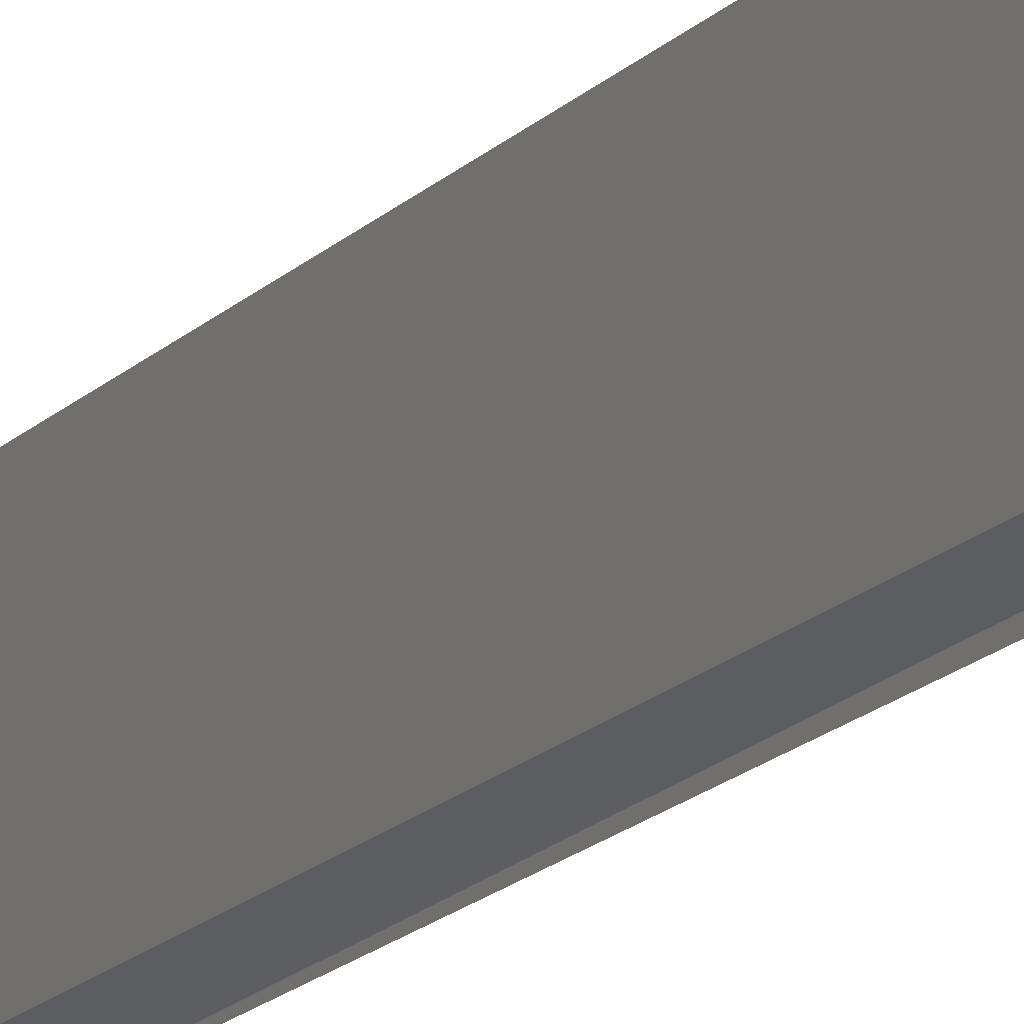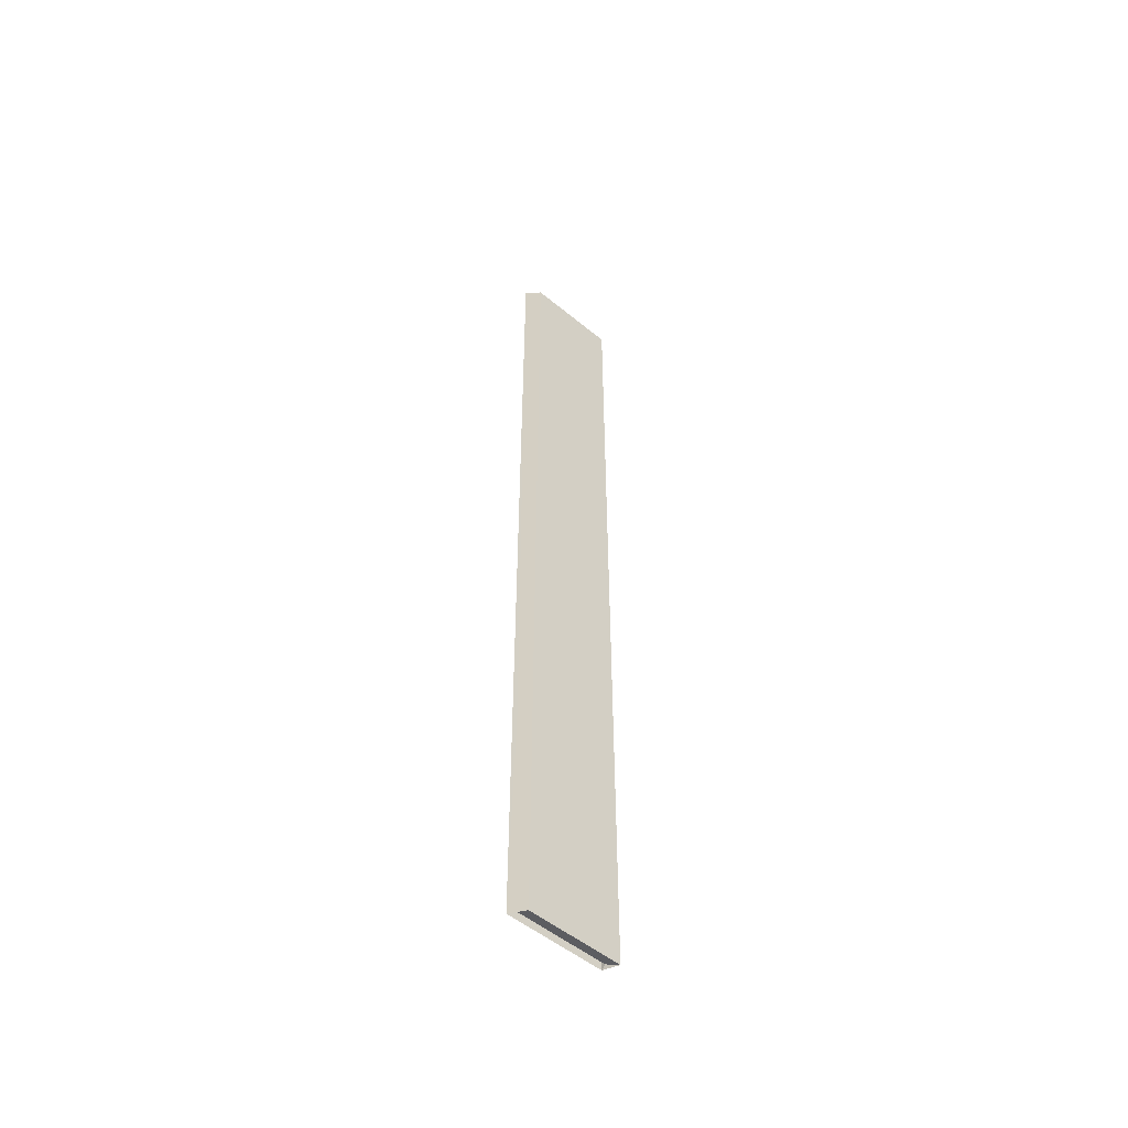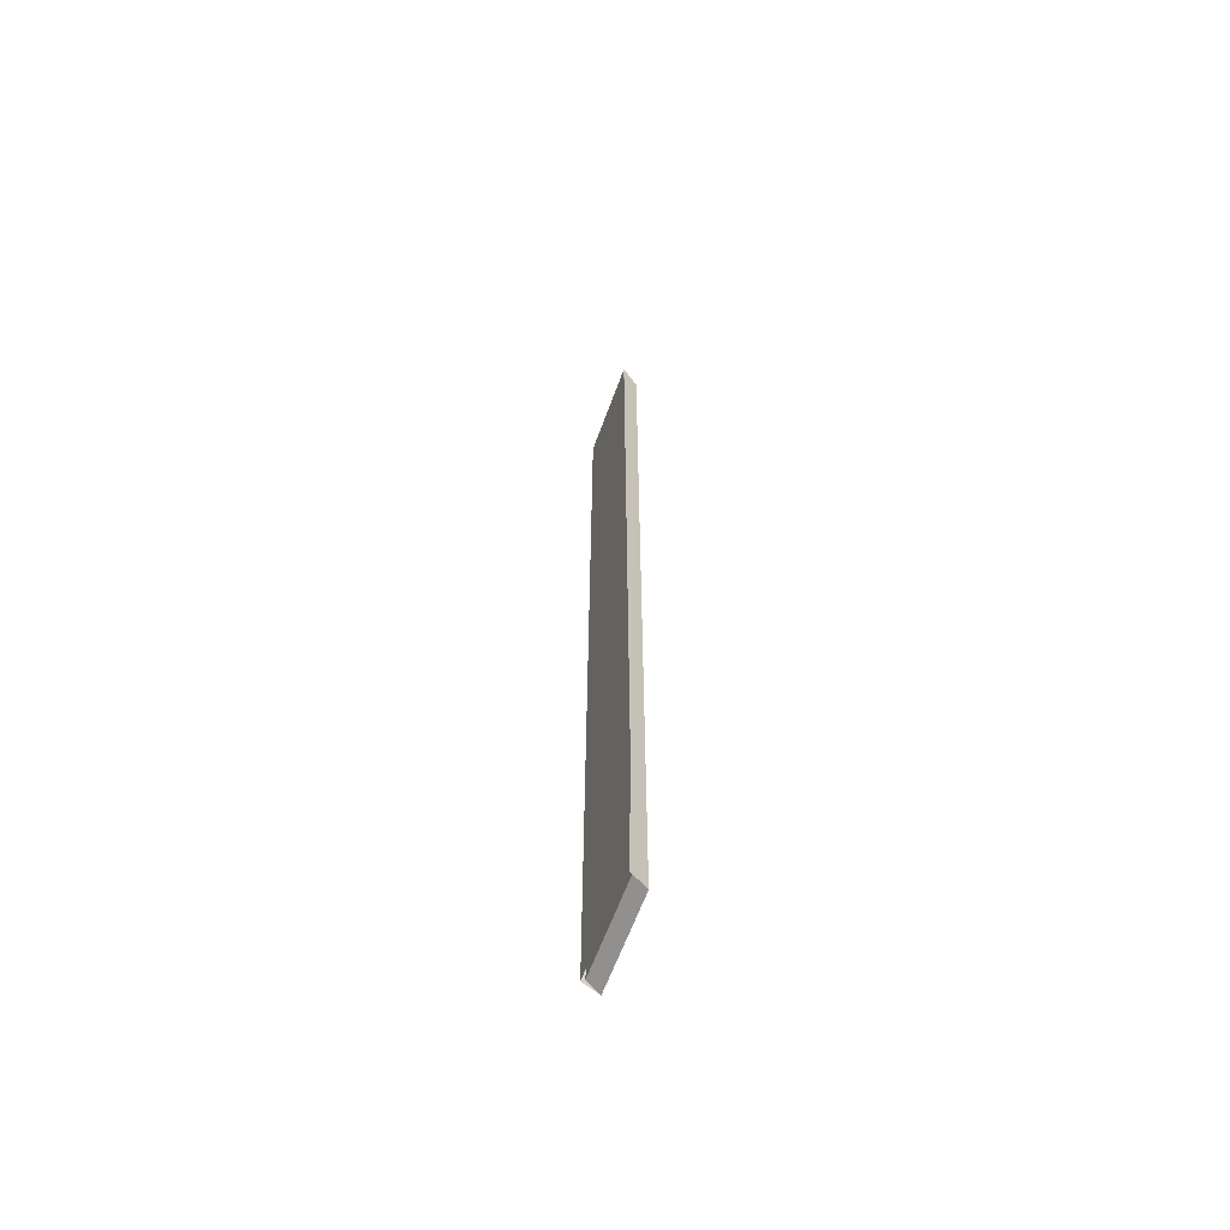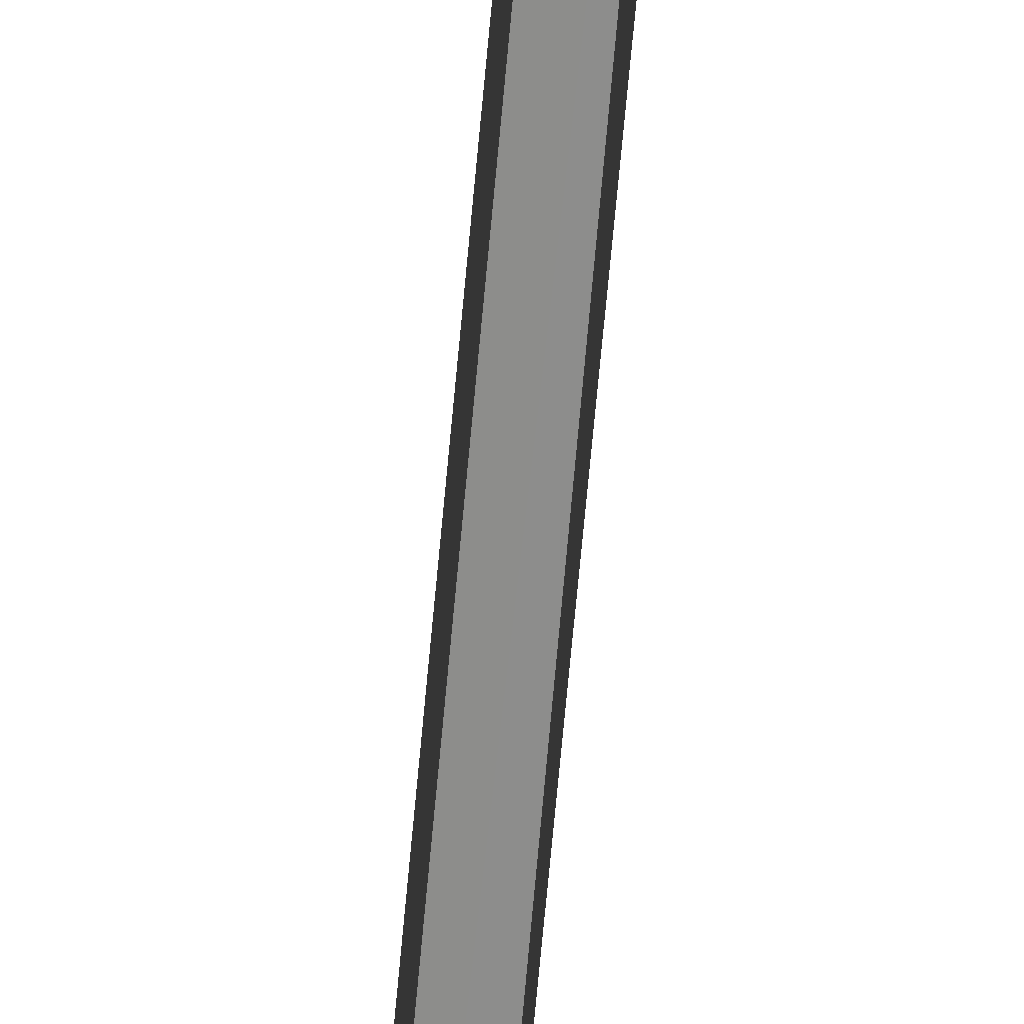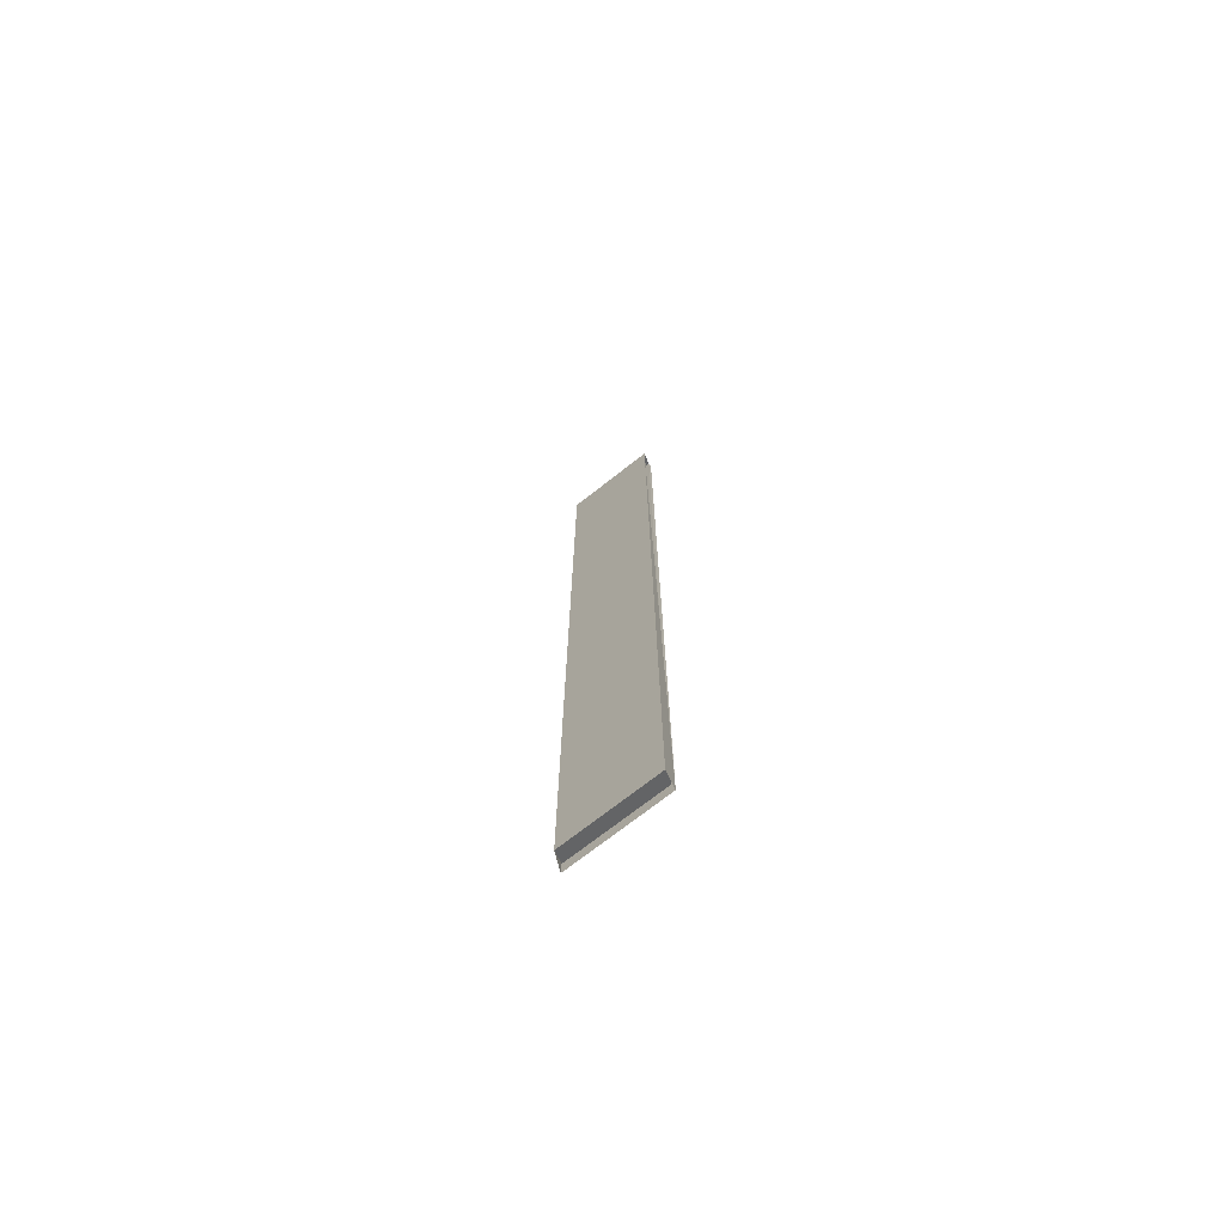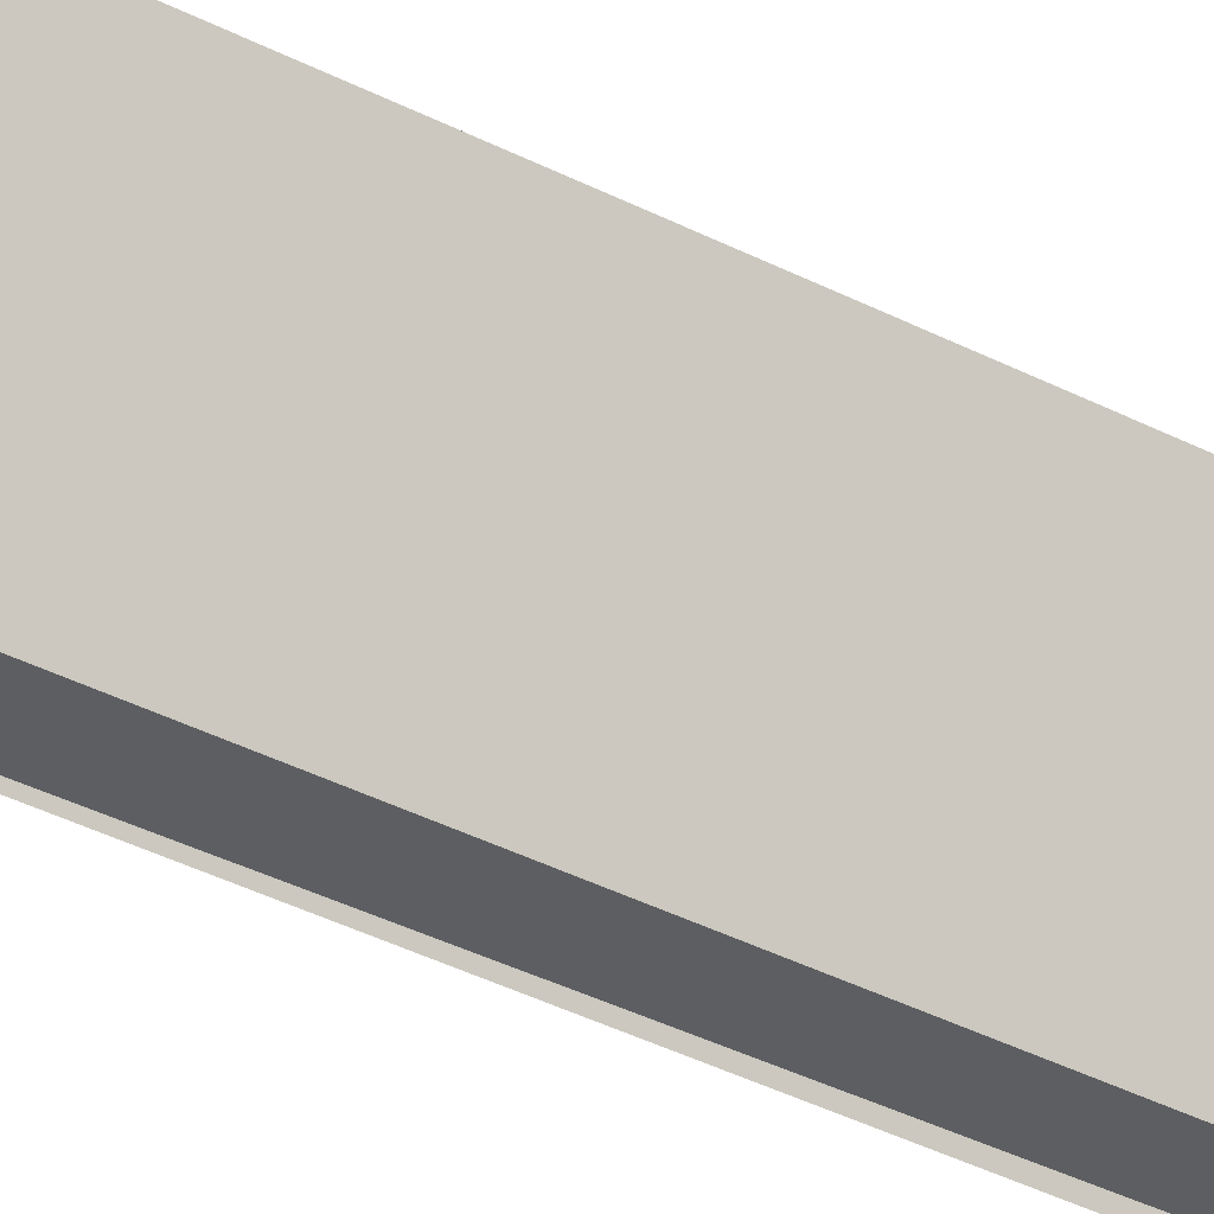
<metadata>
{"format":"obj","ext":"obj","renderer":"f3d","projection":"perspective","resolution":1024,"background":"white","views":[{"elev":-14.4,"azim":155.4,"up":"+Y"},{"elev":-52.3,"azim":48.4,"up":"+Z"},{"elev":-62.5,"azim":-20.0,"up":"+Z"},{"elev":-68.2,"azim":174.8,"up":"+Y"},{"elev":-72.7,"azim":128.1,"up":"+Z"},{"elev":-25.2,"azim":46.4,"up":"+Y"}]}
</metadata>
<code>
o #ID114
v -0.4335 -0.09443 -0.06472
v -0.4335 -0.1822 -0.06472
v -0.4212 -0.1783 -0.07106
v -0.4212 -0.09055 -0.07106
v -0.437 -0.1857 -0.06823
v -0.4212 -0.1783 0.7993
v -0.437 -0.1857 0.8092
v -0.437 -0.09443 -0.06823
v -0.437 -0.1822 0.8092
v -0.437 -0.09443 0.8092
v -0.437 -0.1857 0.8092
v -0.437 -0.1857 -0.06823
v -0.437 -0.1857 -0.06823
v -0.437 -0.09443 -0.06823
v -0.437 -0.1857 0.8092
v -0.437 -0.1822 0.8092
v -0.437 -0.09443 0.8092
v -0.4335 -0.09443 0.8056
v -0.437 -0.09443 -0.06823
v -0.437 -0.09443 0.8092
v -0.4335 -0.09443 -0.06472
v -0.4335 -0.09443 -0.06472
v -0.4335 -0.09443 0.8056
v -0.437 -0.09443 -0.06823
v -0.437 -0.09443 0.8092
v -0.4335 -0.09443 0.8056
v -0.437 -0.1822 0.8092
v -0.4335 -0.1822 0.8056
v -0.437 -0.09443 0.8092
v -0.437 -0.09443 0.8092
v -0.4335 -0.09443 0.8056
v -0.437 -0.1822 0.8092
v -0.4335 -0.1822 0.8056
v -0.4335 -0.1822 -0.06472
v -0.4335 -0.09443 0.8056
v -0.4335 -0.1822 0.8056
v -0.4335 -0.09443 -0.06472
v -0.4335 -0.09443 -0.06472
v -0.4335 -0.1822 -0.06472
v -0.4335 -0.09443 0.8056
v -0.4335 -0.1822 0.8056
v -0.4212 -0.09055 0.7993
v -0.437 -0.1822 0.8092
v -0.437 -0.1857 0.8092
v -0.4335 -0.1822 0.8056
v -0.437 -0.1822 0.8092
v -0.437 -0.1857 -0.06823
v -0.437 -0.09443 -0.06823
v -0.437 -0.1857 -0.06823
v -0.437 -0.1857 0.8092
v -0.437 -0.1822 0.8092
v -0.4335 -0.1822 0.8056
v -0.437 -0.1822 0.8092
v -0.4335 -0.1822 -0.06472
v -0.437 -0.1857 0.8092
v -0.437 -0.1857 -0.06823
v -0.437 -0.09443 -0.06823
v -0.4335 -0.1822 -0.06472
v -0.4335 -0.09443 -0.06472
v -0.4335 -0.1822 -0.06472
v -0.4212 -0.09055 -0.04132
v -0.4212 -0.09055 0.02472
v -0.4212 -0.09055 0.03174
v -0.4212 -0.09055 0.1936
v -0.4212 -0.09055 0.21
v -0.4212 -0.09055 0.3457
v -0.4212 -0.09055 0.4818
v -0.4212 -0.09055 0.4924
v -0.4212 -0.09055 0.5736
v -0.4212 -0.09055 0.5872
v -0.4212 -0.09055 0.6969
v -0.4212 -0.09055 0.763
v -0.4356 -0.09409 0.006979
v -0.4323 -0.09328 0.1886
v -0.4322 -0.09326 0.1936
v -0.4297 -0.09263 0.3329
v -0.4271 -0.09198 0.4784
v -0.4269 -0.09195 0.4853
v -0.4254 -0.09157 0.572
v -0.4252 -0.09152 0.5823
v -0.4231 -0.09102 0.6947
v -0.4212 -0.1783 0.02866
v -0.4212 -0.1783 0.08888
v -0.4212 -0.1783 0.2568
v -0.4212 -0.1783 0.4098
v -0.4212 -0.1783 0.4989
v -0.4212 -0.1783 0.6186
v -0.4212 -0.1783 0.7113
v -0.4212 -0.0937 -0.03984
v -0.4212 -0.09394 -0.03745
v -0.4212 -0.09935 0.0163
v -0.4212 -0.1017 0.03971
v -0.4212 -0.1132 0.1537
v -0.4212 -0.1196 0.2175
v -0.4212 -0.1282 0.3026
v -0.4212 -0.1358 0.378
v -0.4212 -0.1414 0.4329
v -0.4212 -0.1476 0.4949
v -0.4212 -0.15 0.5186
v -0.4212 -0.1591 0.609
v -0.4212 -0.1611 0.6291
v -0.4212 -0.1697 0.7141
v -0.4212 -0.1429 -0.03186
v -0.4212 -0.1303 -0.05334
v -0.4212 -0.1255 -0.01268
f 1 2 3 4
f 5 6 88 87 86 85 84 83 82 3
f 7 2 6
f 3 82 103
f 103 82 105
f 105 82 83 92 91
f 91 90 105
f 90 89 104 103 105
f 104 89 4 3
f 104 3 103
f 92 83 93
f 93 83 84 94
f 94 84 95
f 95 84 85 96
f 96 85 97
f 97 85 86 98
f 98 86 99
f 99 86 87 100
f 100 87 101
f 101 87 88 102
f 102 88 6
f 8 9 10
f 9 8 11
f 11 8 12
f 13 14 15
f 15 14 16
f 17 16 14
f 18 19 20
f 19 18 21
f 22 23 24
f 25 24 23
f 26 27 28
f 27 26 29
f 30 31 32
f 33 32 31
f 34 35 36
f 35 34 37
f 38 39 40
f 41 40 39
f 40 41 6 42
f 4 61 89
f 24 73 62 61
f 24 30 32 7
f 89 61 90
f 90 61 62 91
f 91 62 63 92
f 92 63 64 93
f 93 64 65 94
f 94 65 66 95
f 95 66 96
f 96 66 67 97
f 97 67 68 98
f 98 68 69 99
f 99 69 70 100
f 100 70 71 101
f 101 71 102
f 102 72 42 6
f 72 102 71
f 61 4 24
f 62 73 63
f 63 73 74 64
f 64 74 75 65
f 65 75 76 66
f 66 76 77 67
f 67 77 78 68
f 68 78 79 69
f 69 79 80 70
f 70 80 81 71
f 71 81 42 72
l 43 44
l 45 46
l 7 47
l 48 49
l 50 51
l 52 53
l 52 54
l 55 56
l 57 5
l 58 59
l 45 60

</code>
